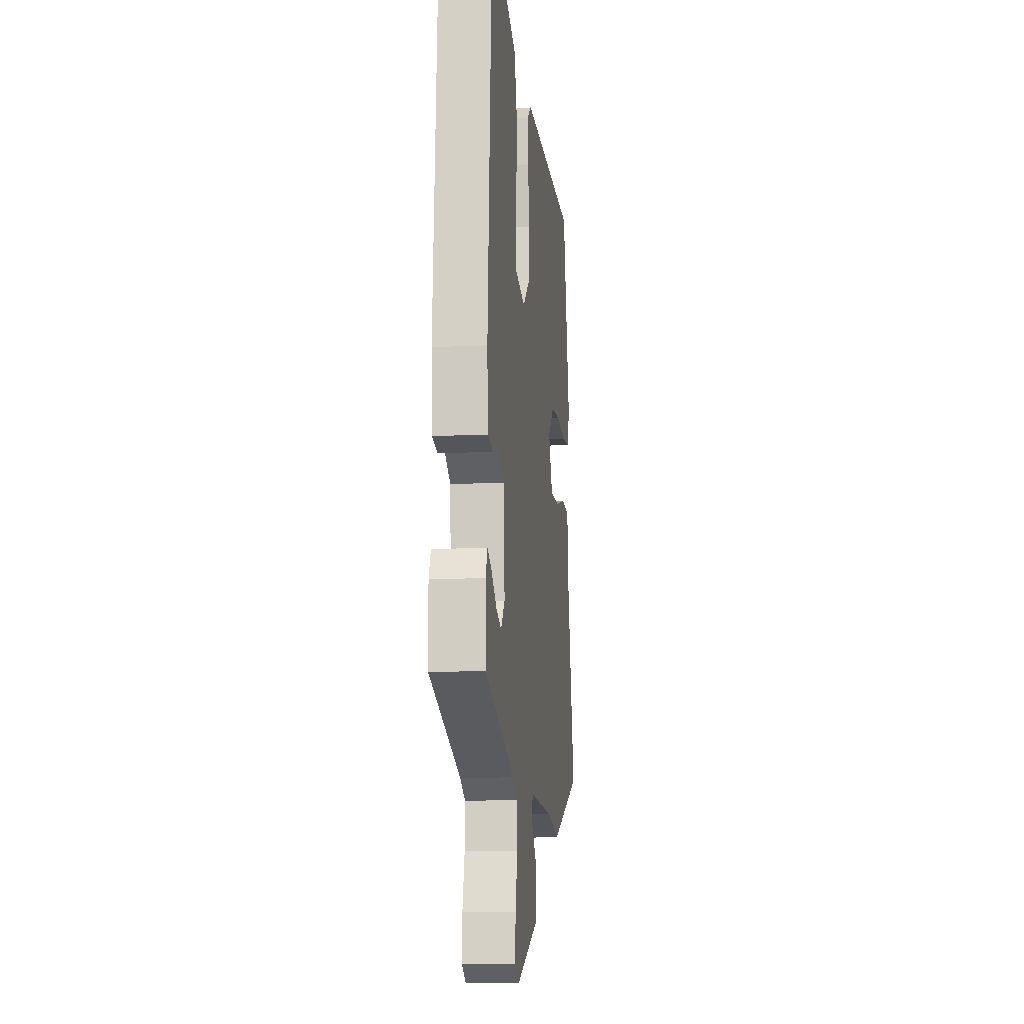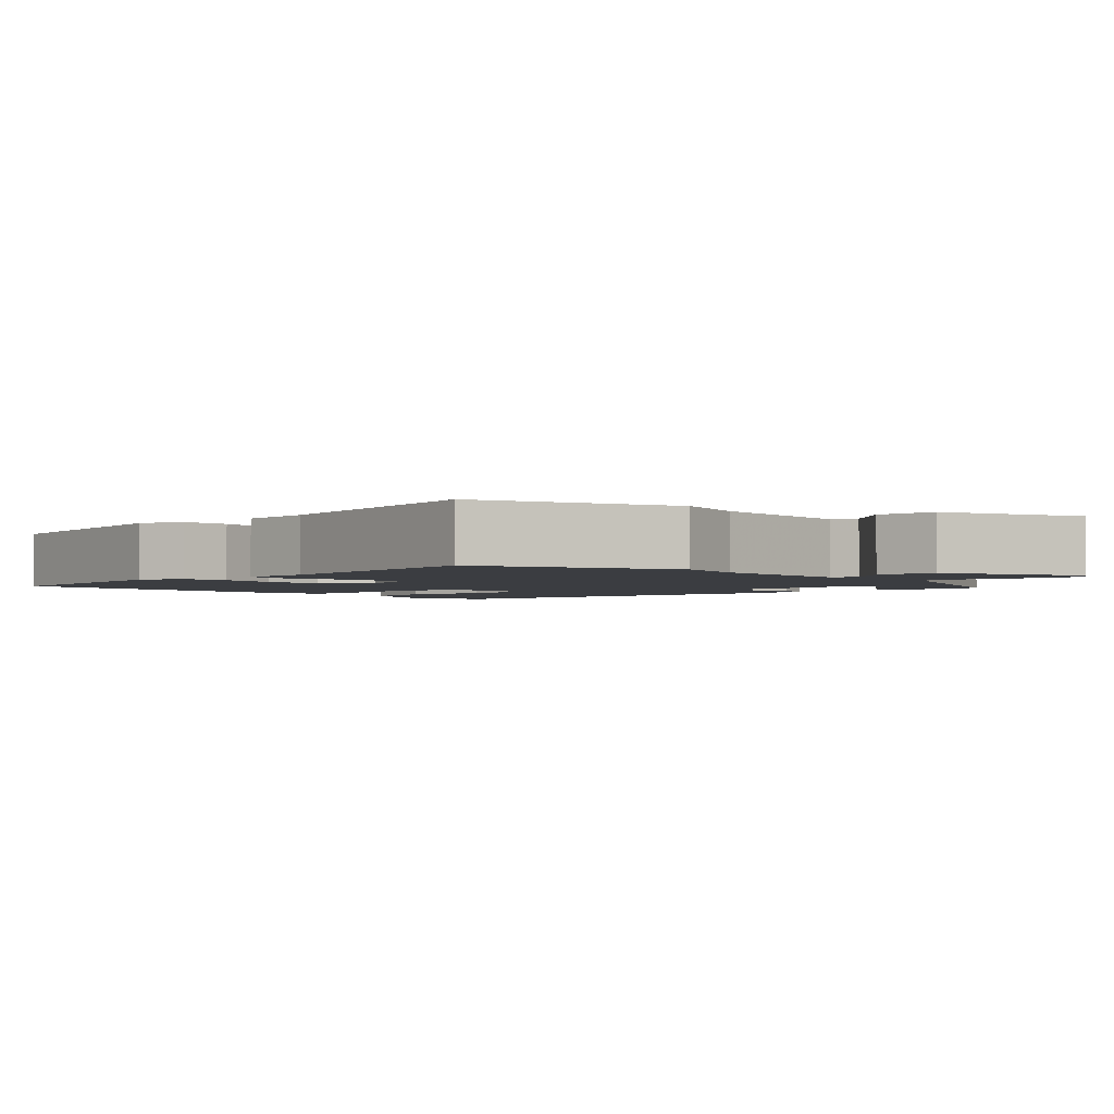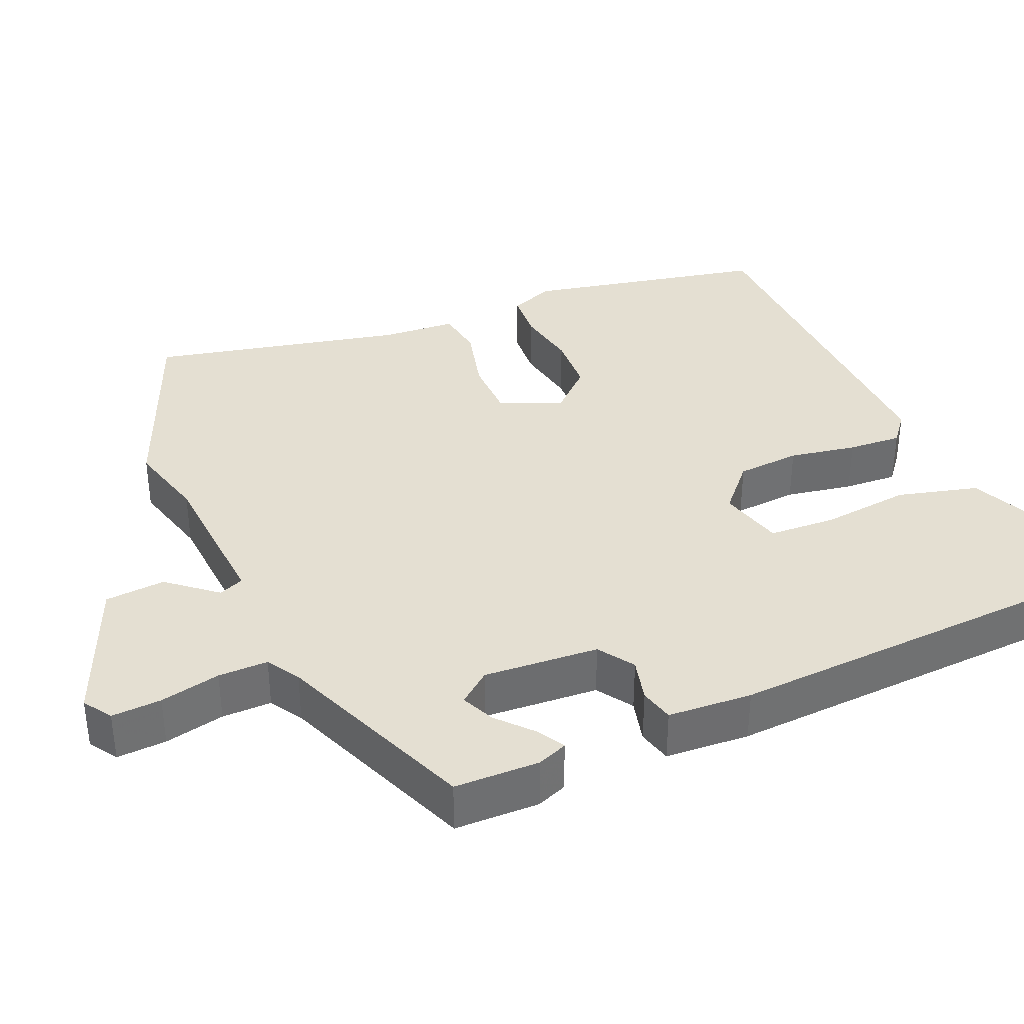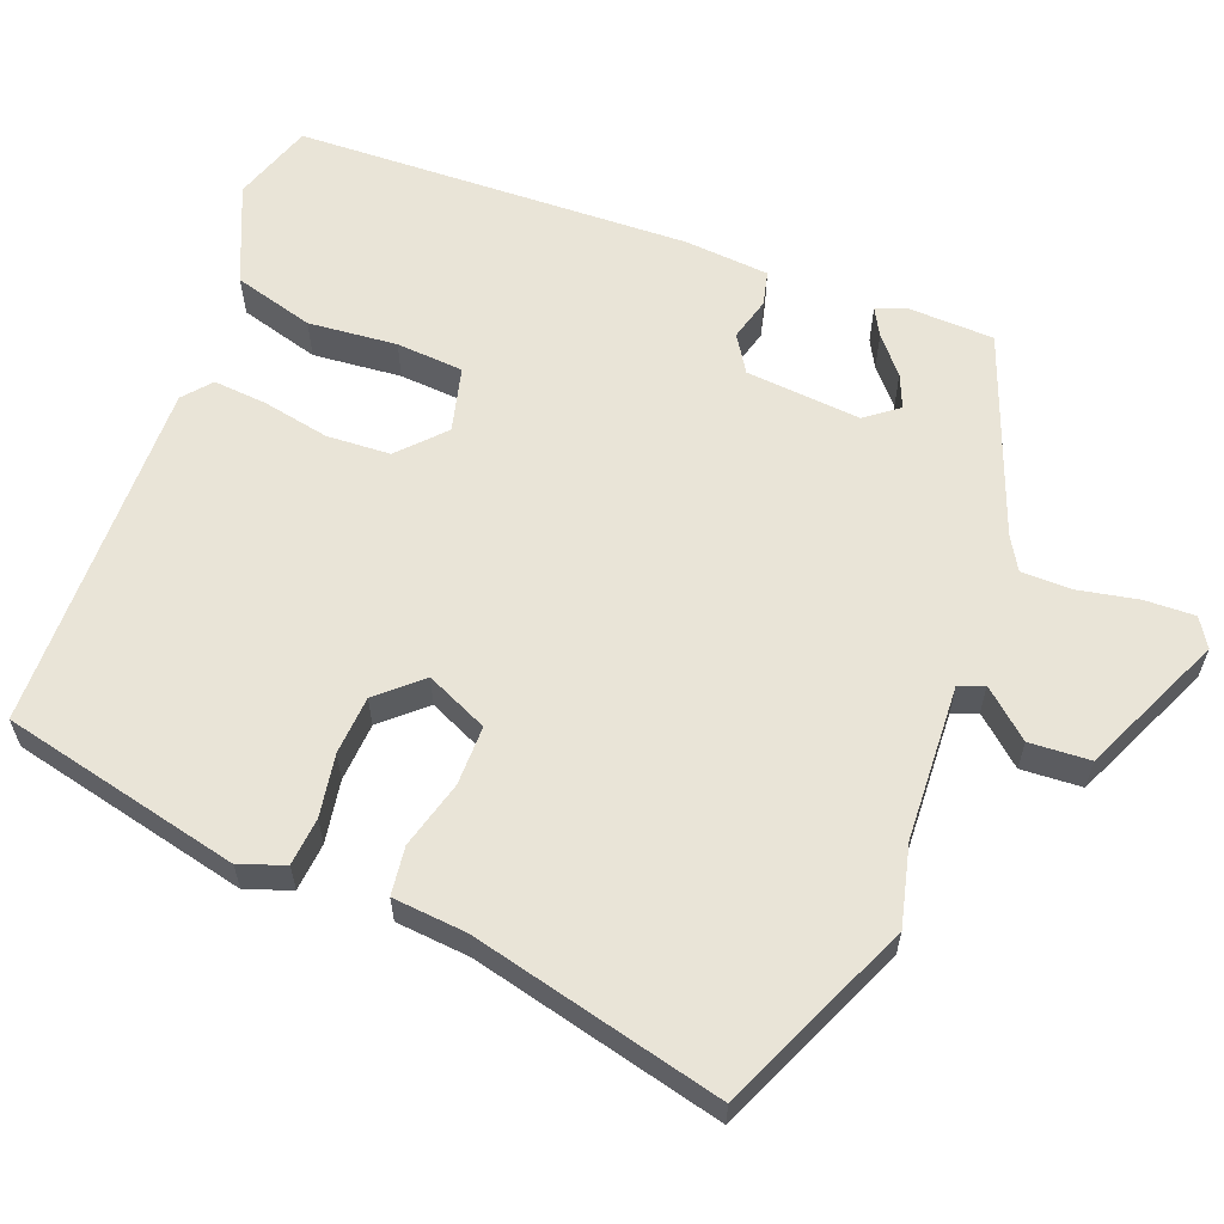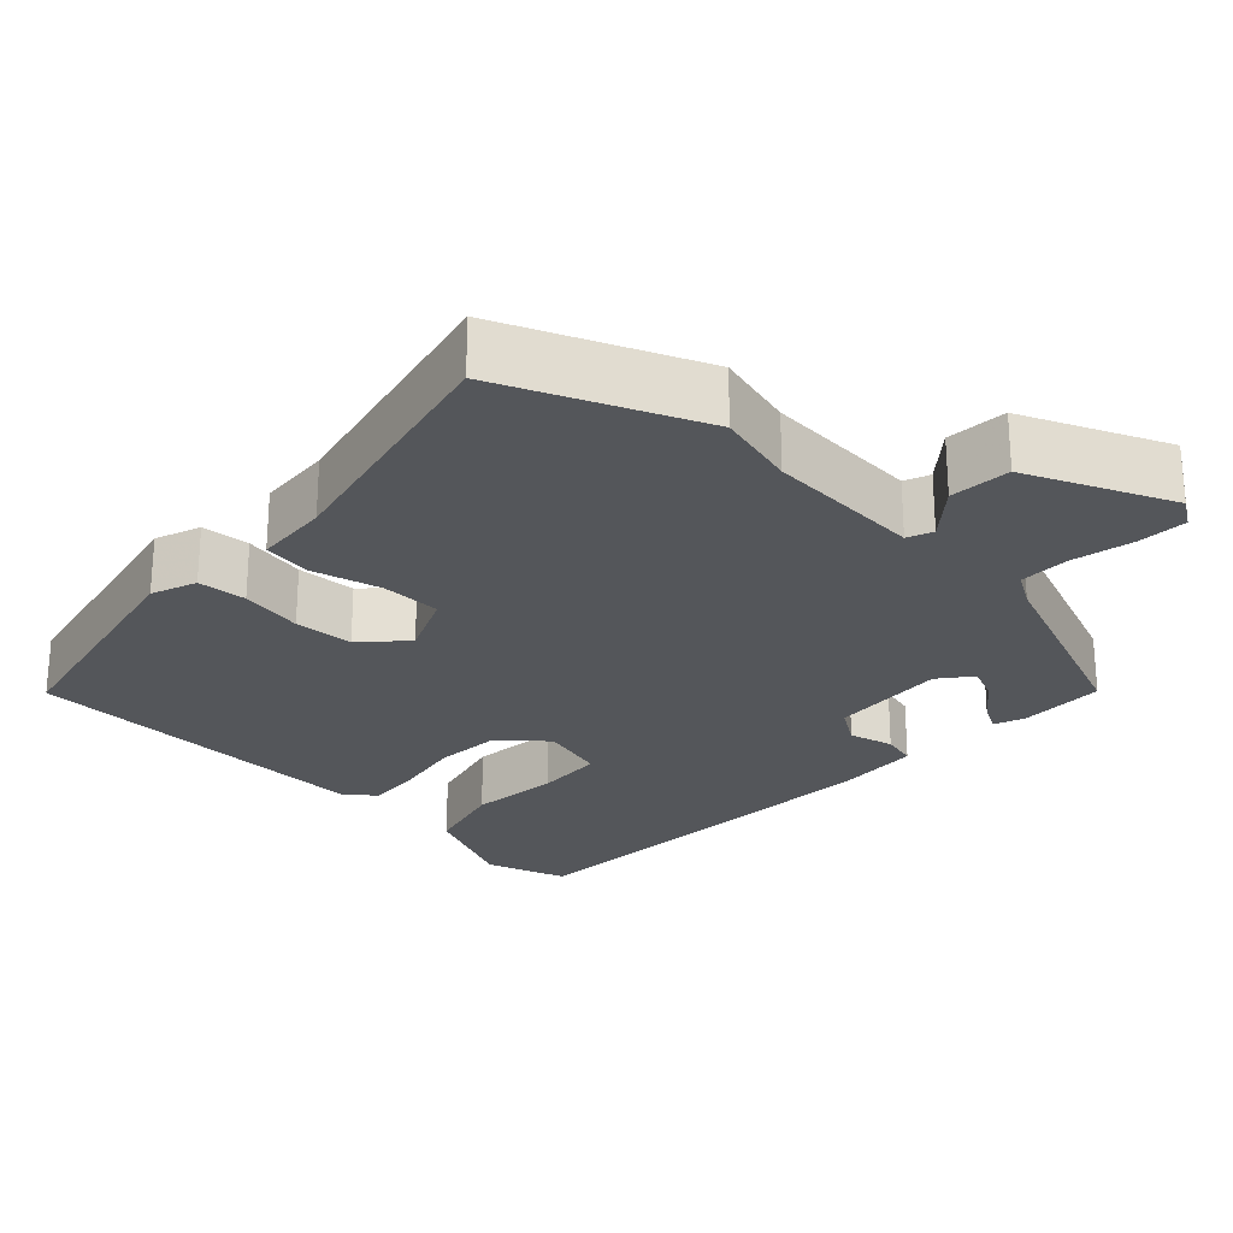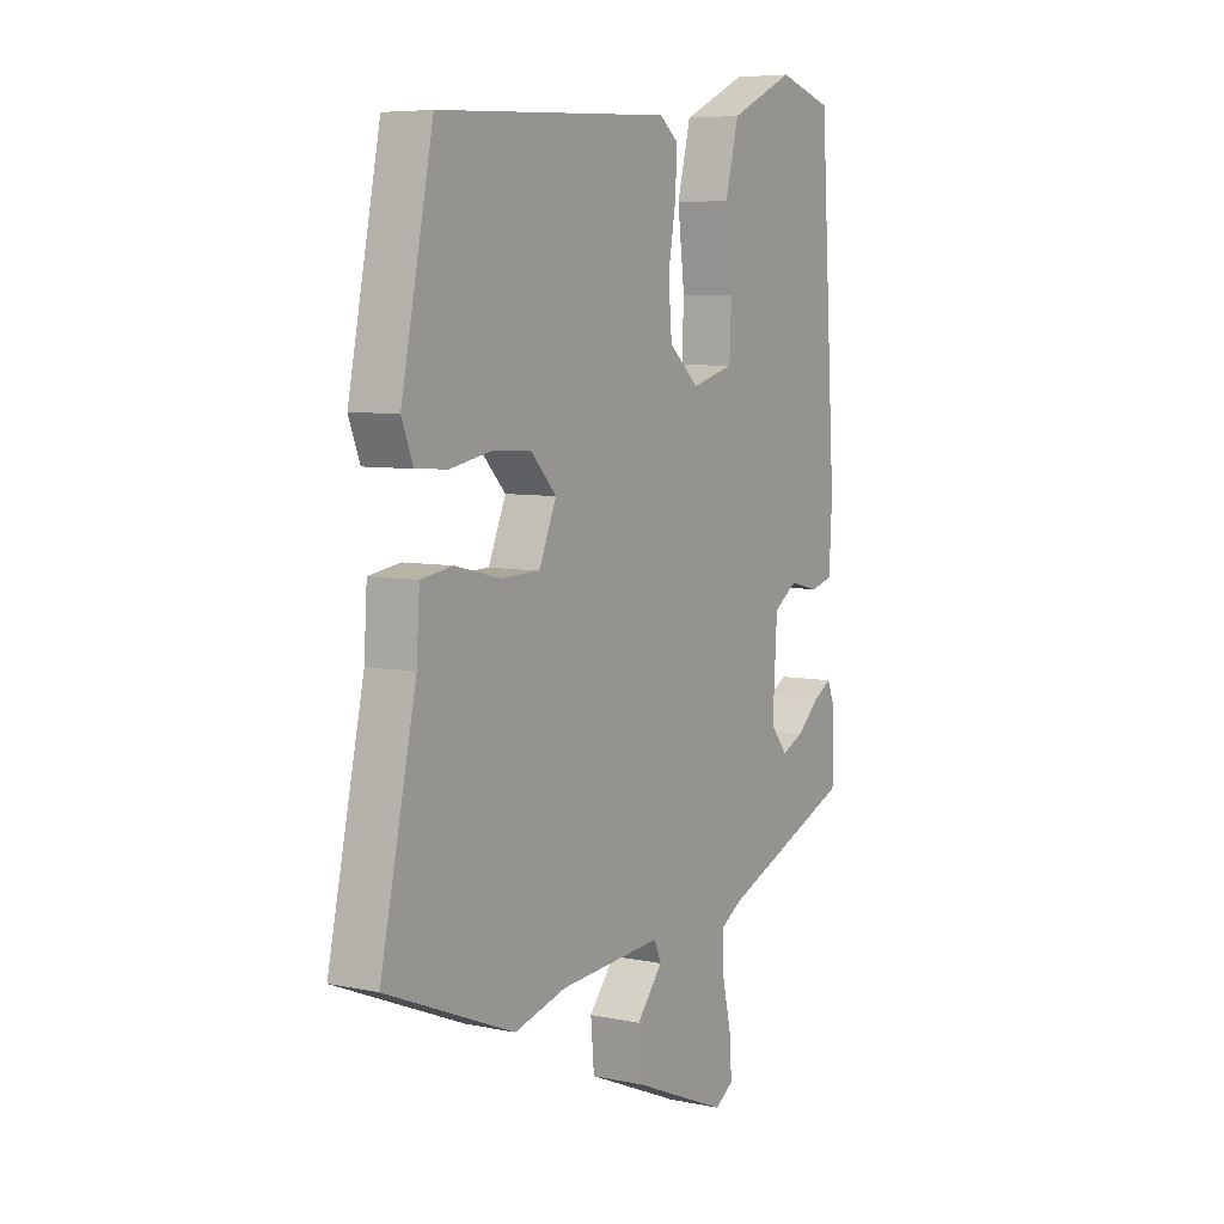
<metadata>
{"format":"obj","ext":"obj","renderer":"f3d","projection":"perspective","resolution":1024,"background":"white","views":[{"elev":-10.9,"azim":-82.7,"up":"+Z"},{"elev":-2.4,"azim":133.7,"up":"+Y"},{"elev":36.9,"azim":-112.7,"up":"+Y"},{"elev":60.8,"azim":112.6,"up":"+Y"},{"elev":-25.4,"azim":137.3,"up":"+Y"},{"elev":6.6,"azim":121.8,"up":"+Z"}]}
</metadata>
<code>
v 0.57 0.07 -0.472
v 0.312 0.07 -0.576
v 0.207 0.07 -0.547
v 0.001 0.07 -0.531
v -0.013 0.07 -0.564
v 0.039 0.07 -0.628
v 0.032 0.07 -0.708
v -0.158 0.07 -0.787
v -0.195 0.07 -0.762
v -0.191 0.07 -0.696
v -0.173 0.07 -0.616
v -0.172 0.07 -0.55
v -0.215 0.07 -0.523
v -0.478 0.07 -0.415
v -0.479 0.07 -0.302
v -0.463 0.07 -0.262
v -0.427 0.07 -0.283
v -0.381 0.07 -0.325
v -0.337 0.07 -0.345
v -0.303 0.07 -0.303
v -0.312 0.07 -0.15
v -0.359 0.07 -0.118
v -0.417 0.07 -0.132
v -0.462 0.07 -0.12
v -0.468 0.07 -0.008
v -0.435 0.07 0.515
v -0.327 0.07 0.548
v -0.198 0.07 0.488
v -0.171 0.07 0.381
v -0.185 0.07 0.264
v -0.181 0.07 0.175
v -0.096 0.07 0.151
v -0.036 0.07 0.204
v -0.029 0.07 0.288
v -0.044 0.07 0.377
v -0.048 0.07 0.448
v -0.01 0.07 0.478
v 0.459 0.07 0.457
v 0.523 0.07 0.139
v 0.5 0.07 0.08
v 0.436 0.07 0.076
v 0.354 0.07 0.092
v 0.276 0.07 0.089
v 0.224 0.07 0.034
v 0.259 0.07 -0.049
v 0.338 0.07 -0.051
v 0.428 0.07 -0.029
v 0.492 0.07 -0.039
v 0.498 0.07 -0.137
v 0.57 0 -0.472
v 0.312 0 -0.576
v 0.207 0 -0.547
v 0.001 0 -0.531
v -0.013 0 -0.564
v 0.039 0 -0.628
v 0.032 0 -0.708
v -0.158 0 -0.787
v -0.195 0 -0.762
v -0.191 0 -0.696
v -0.173 0 -0.616
v -0.172 0 -0.55
v -0.215 0 -0.523
v -0.478 0 -0.415
v -0.479 0 -0.302
v -0.463 0 -0.262
v -0.427 0 -0.283
v -0.381 0 -0.325
v -0.337 0 -0.345
v -0.303 0 -0.303
v -0.312 0 -0.15
v -0.359 0 -0.118
v -0.417 0 -0.132
v -0.462 0 -0.12
v -0.468 0 -0.008
v -0.435 0 0.515
v -0.327 0 0.548
v -0.198 0 0.488
v -0.171 0 0.381
v -0.185 0 0.264
v -0.181 0 0.175
v -0.096 0 0.151
v -0.036 0 0.204
v -0.029 0 0.288
v -0.044 0 0.377
v -0.048 0 0.448
v -0.01 0 0.478
v 0.459 0 0.457
v 0.523 0 0.139
v 0.5 0 0.08
v 0.436 0 0.076
v 0.354 0 0.092
v 0.276 0 0.089
v 0.224 0 0.034
v 0.259 0 -0.049
v 0.338 0 -0.051
v 0.428 0 -0.029
v 0.492 0 -0.039
v 0.498 0 -0.137
f 46 47 48 49
f 45 46 49 1
f 39 40 41 42
f 39 42 43
f 38 39 43
f 37 38 43 44
f 34 35 36 37
f 33 34 37 44
f 27 28 29 30
f 27 30 31
f 26 27 31
f 25 26 31
f 22 23 24 25
f 21 22 25 31
f 20 21 31 32
f 15 16 17 18
f 13 14 15 18
f 12 13 18 19
f 8 9 10 11
f 8 11 12
f 5 6 7 8
f 4 5 8 12
f 45 1 2 3
f 45 3 4
f 20 32 33 44
f 19 20 44 45
f 4 12 19 45
f 98 97 96 95
f 50 98 95 94
f 91 90 89 88
f 92 91 88
f 92 88 87
f 93 92 87 86
f 86 85 84 83
f 93 86 83 82
f 79 78 77 76
f 80 79 76
f 80 76 75
f 80 75 74
f 74 73 72 71
f 80 74 71 70
f 81 80 70 69
f 67 66 65 64
f 67 64 63 62
f 68 67 62 61
f 60 59 58 57
f 61 60 57
f 57 56 55 54
f 61 57 54 53
f 52 51 50 94
f 53 52 94
f 93 82 81 69
f 94 93 69 68
f 94 68 61 53
f 1 50 51 2
f 2 51 52 3
f 3 52 53 4
f 4 53 54 5
f 5 54 55 6
f 6 55 56 7
f 7 56 57 8
f 8 57 58 9
f 9 58 59 10
f 10 59 60 11
f 11 60 61 12
f 12 61 62 13
f 13 62 63 14
f 14 63 64 15
f 15 64 65 16
f 16 65 66 17
f 17 66 67 18
f 18 67 68 19
f 19 68 69 20
f 20 69 70 21
f 21 70 71 22
f 22 71 72 23
f 23 72 73 24
f 24 73 74 25
f 25 74 75 26
f 26 75 76 27
f 27 76 77 28
f 28 77 78 29
f 29 78 79 30
f 30 79 80 31
f 31 80 81 32
f 32 81 82 33
f 33 82 83 34
f 34 83 84 35
f 35 84 85 36
f 36 85 86 37
f 37 86 87 38
f 38 87 88 39
f 39 88 89 40
f 40 89 90 41
f 41 90 91 42
f 42 91 92 43
f 43 92 93 44
f 44 93 94 45
f 45 94 95 46
f 46 95 96 47
f 47 96 97 48
f 48 97 98 49
f 49 98 50 1

</code>
